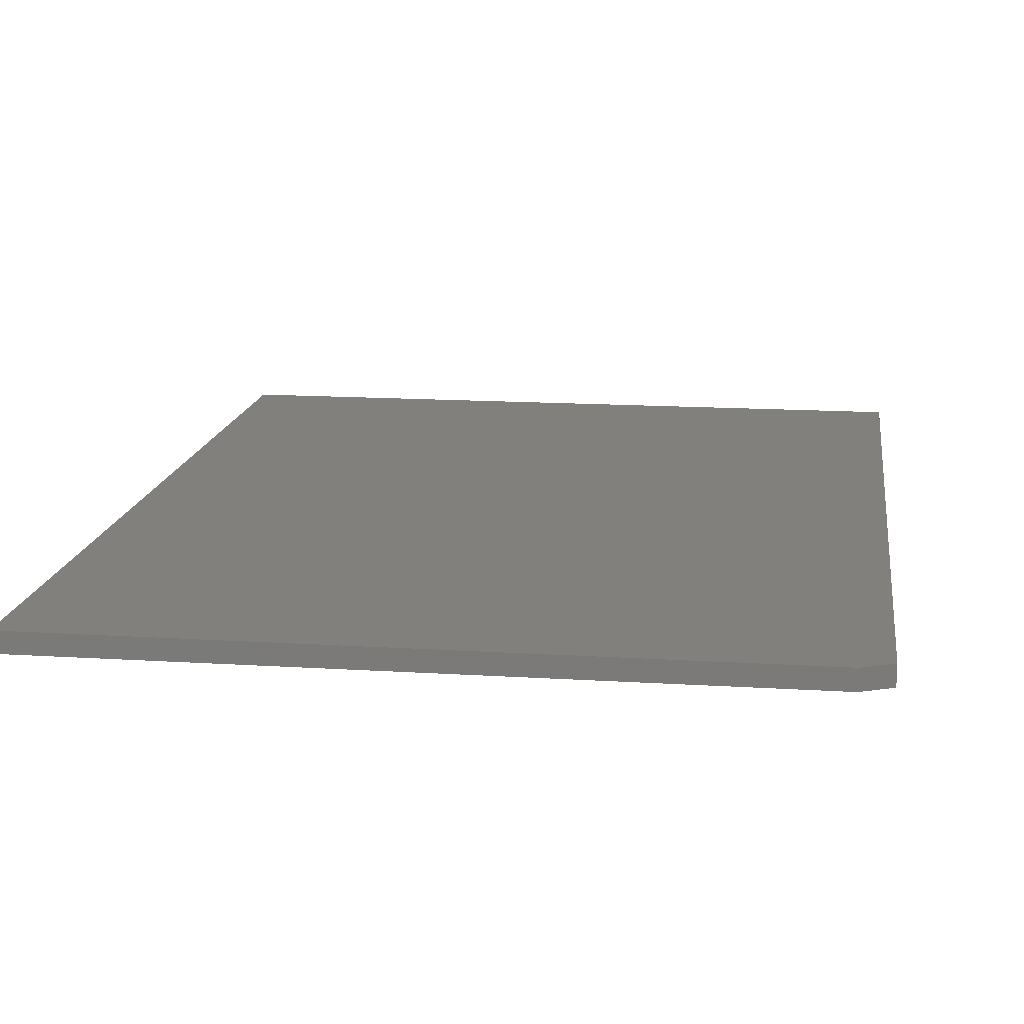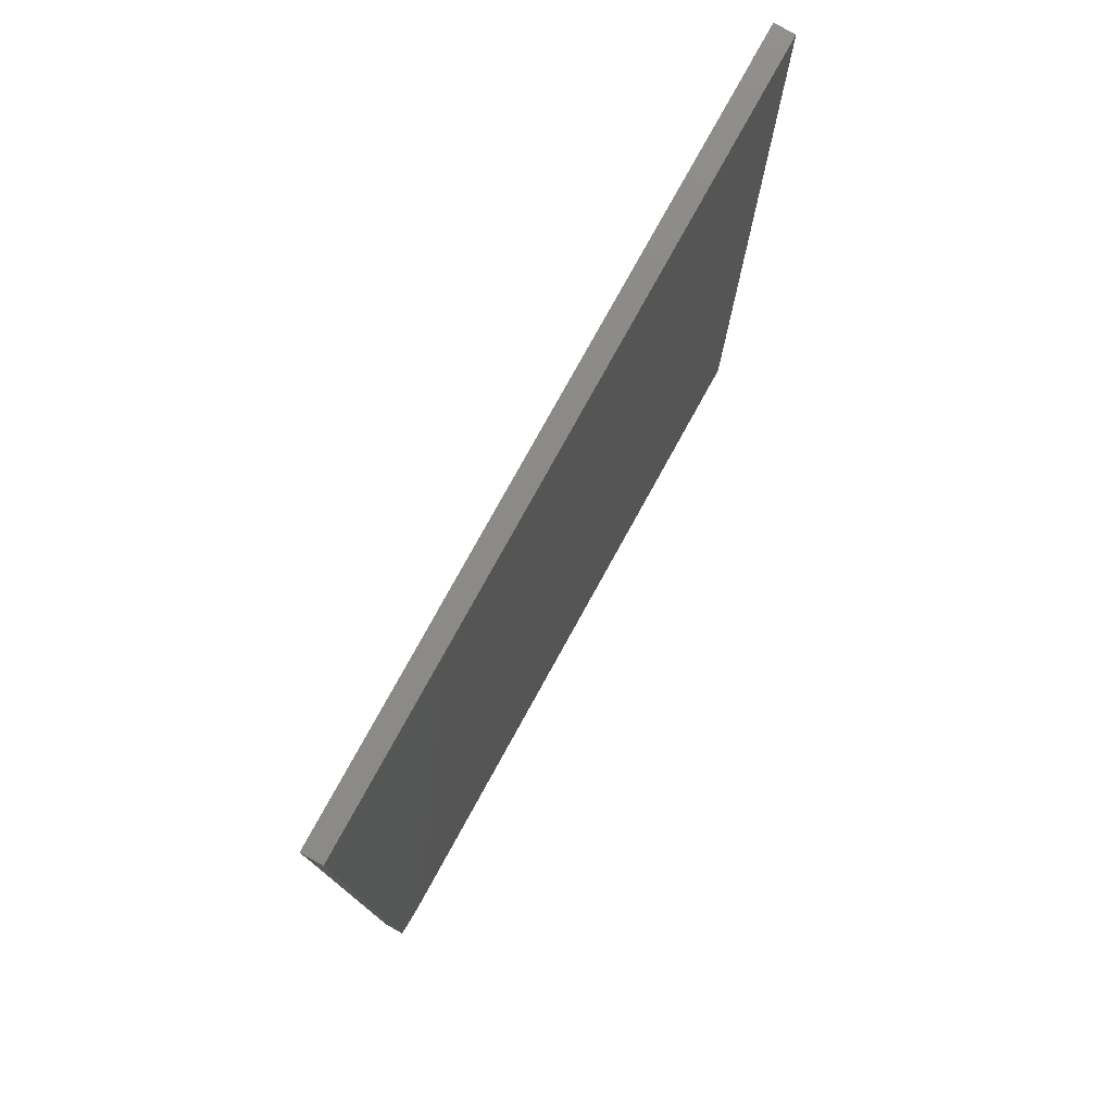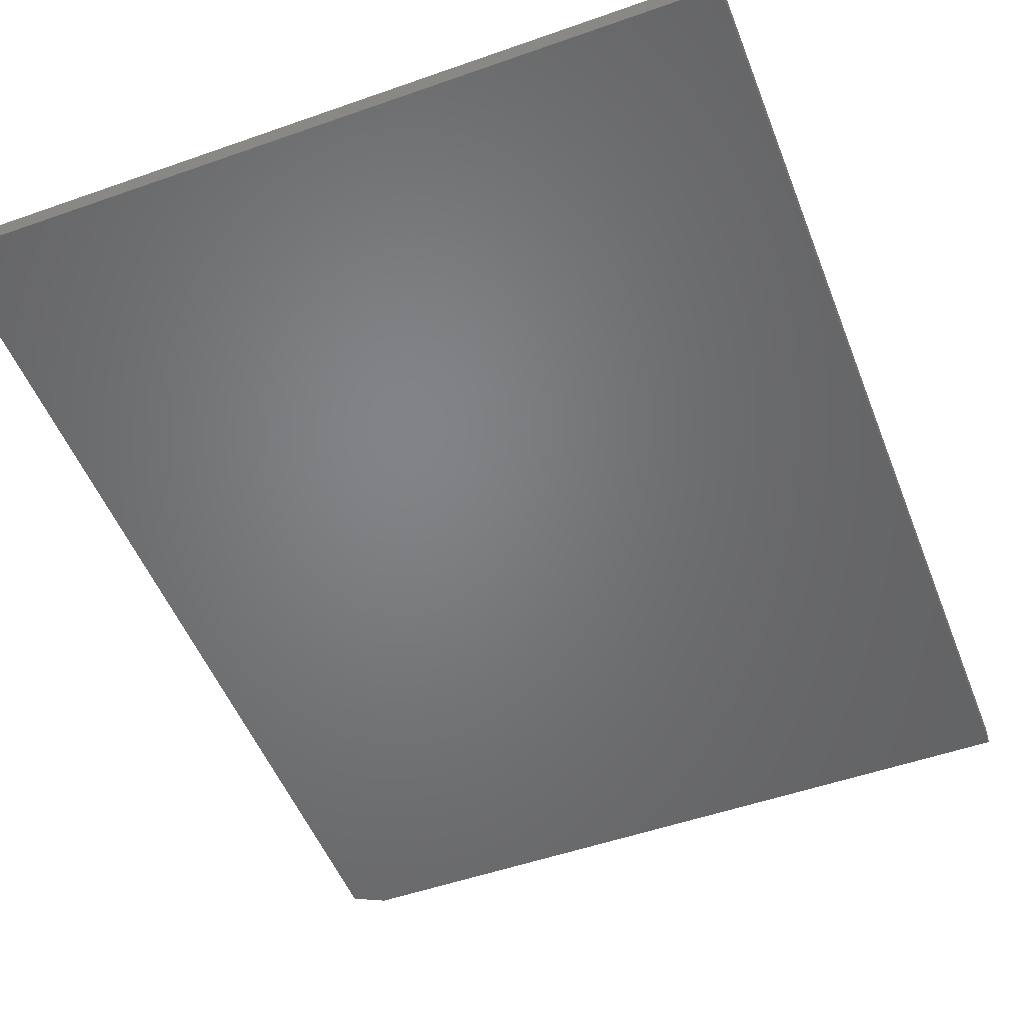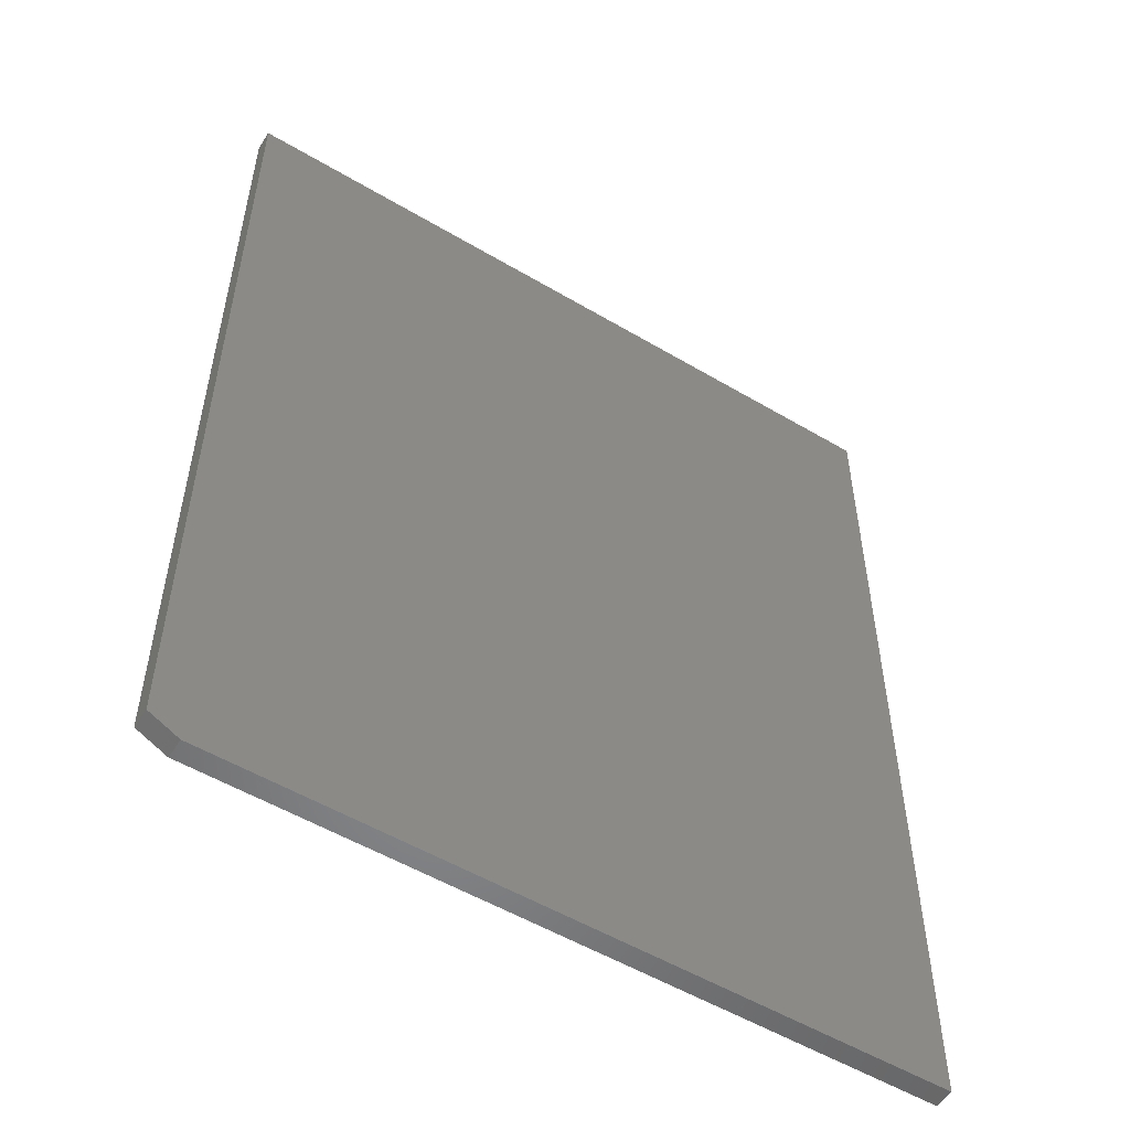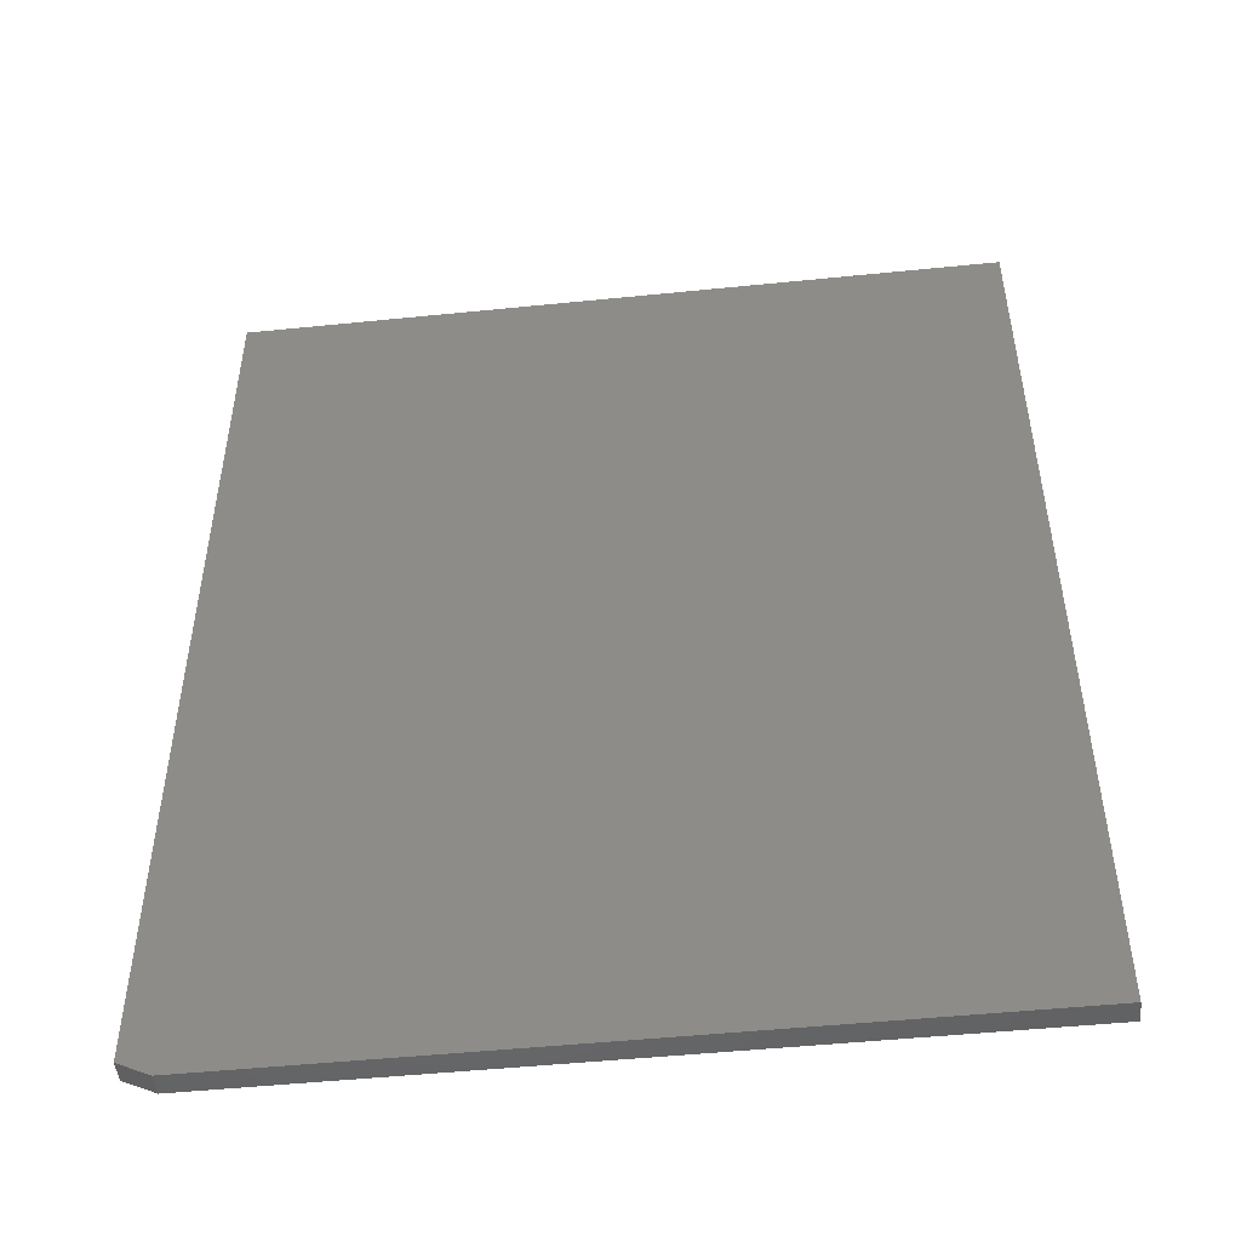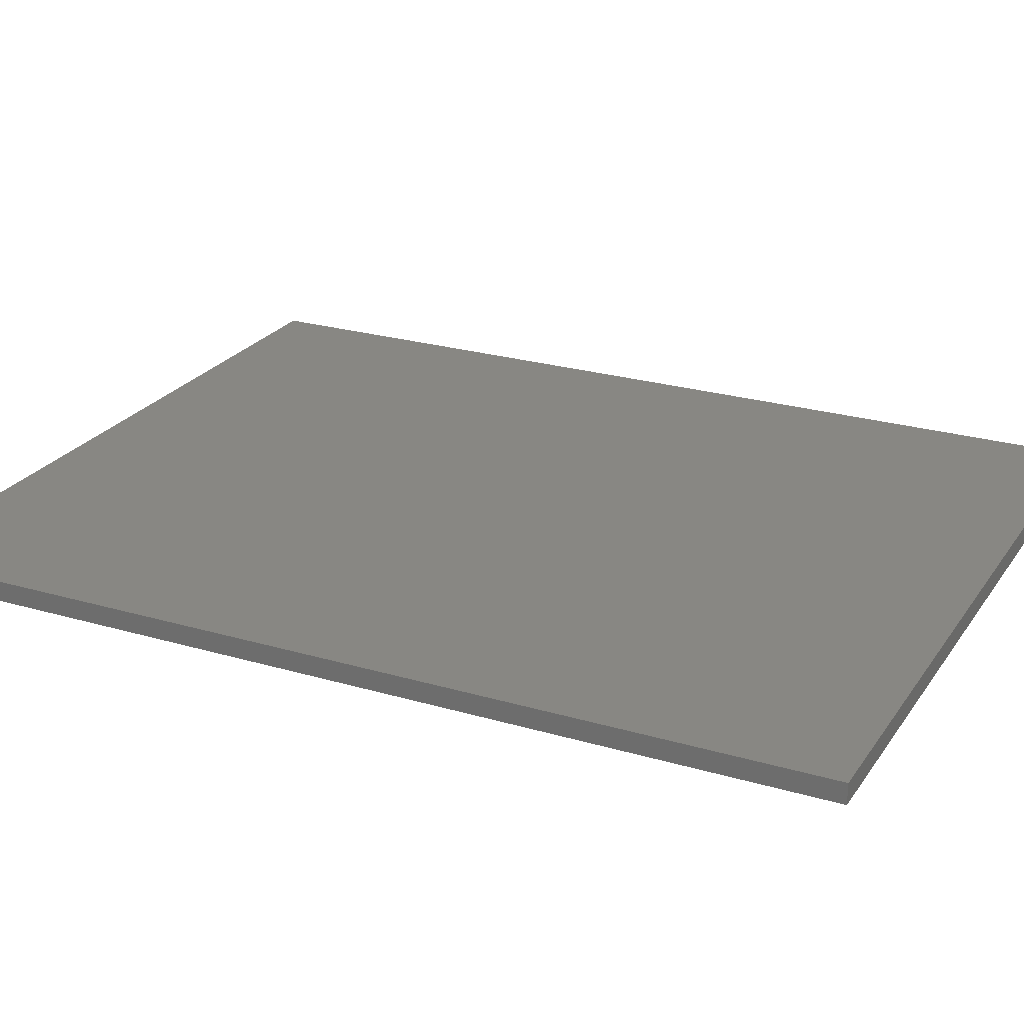
<metadata>
{"format":"stl","ext":"stl","renderer":"f3d","projection":"perspective","resolution":1024,"background":"white","views":[{"elev":14.8,"azim":7.8,"up":"+Z"},{"elev":78.3,"azim":118.9,"up":"+Y"},{"elev":-51.2,"azim":-159.0,"up":"+Z"},{"elev":-53.7,"azim":147.7,"up":"+Y"},{"elev":-49.6,"azim":-173.6,"up":"+Y"},{"elev":24.3,"azim":-64.0,"up":"+Z"}]}
</metadata>
<code>
# stl→obj: 10 verts, 16 faces
v 0.5738 0.75 0.03125
v -0.5703 0.75 0.03125
v 0.5738 -0.6953 0.03125
v -0.5703 -0.7188 0.03125
v 0.5269 -0.7188 0.03125
v 0.5269 -0.7188 0
v -0.5703 -0.7188 0
v 0.5738 -0.6953 0
v -0.5703 0.75 0
v 0.5738 0.75 0
f 1 2 3
f 3 2 4
f 3 4 5
f 6 7 8
f 8 7 9
f 8 9 10
f 3 8 1
f 1 8 10
f 4 7 5
f 5 7 6
f 3 5 8
f 8 5 6
f 2 9 4
f 4 9 7
f 1 10 2
f 2 10 9

</code>
